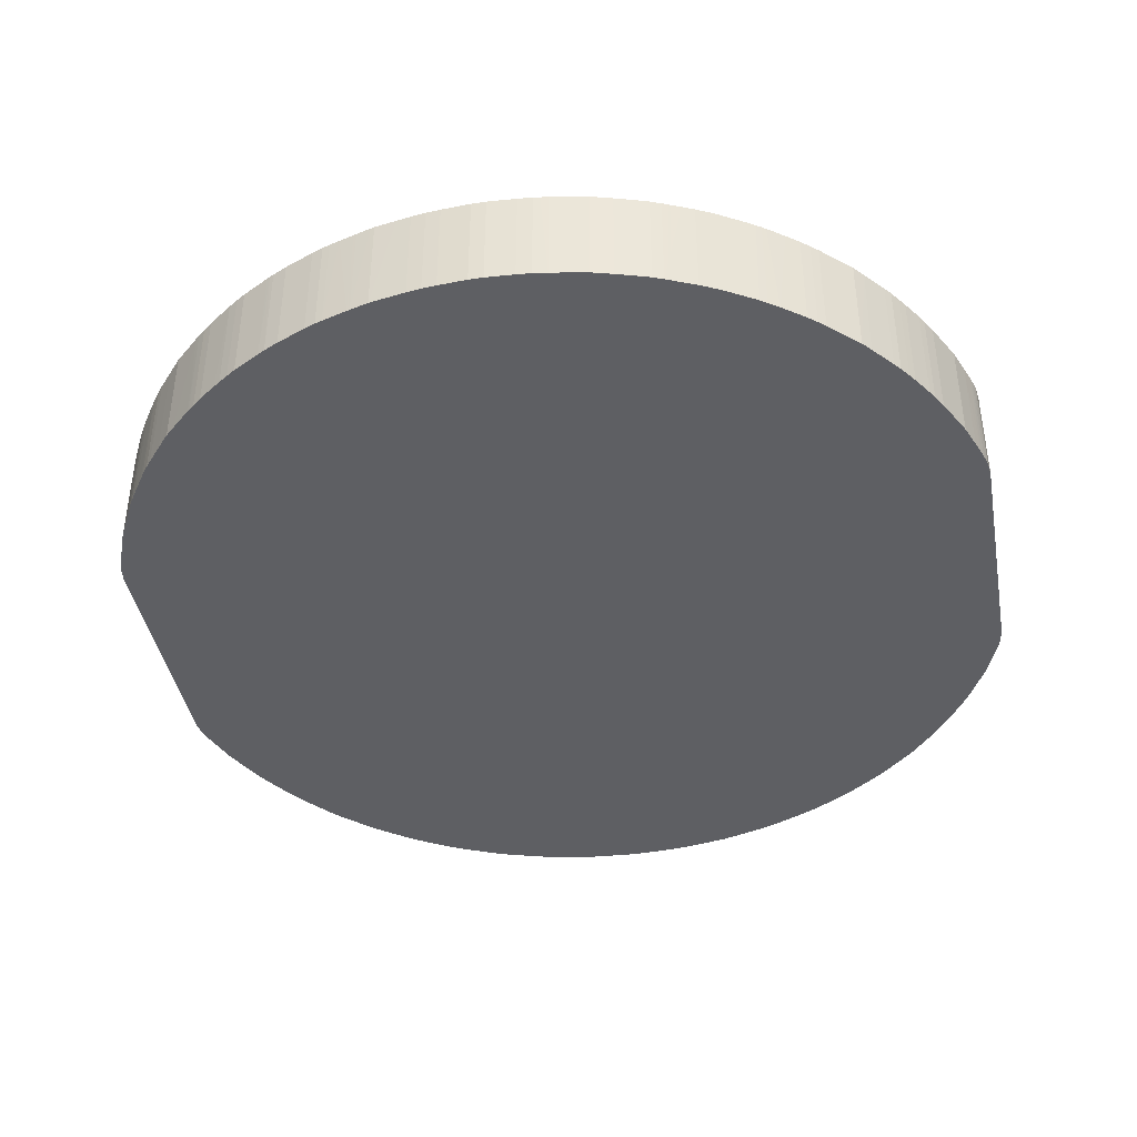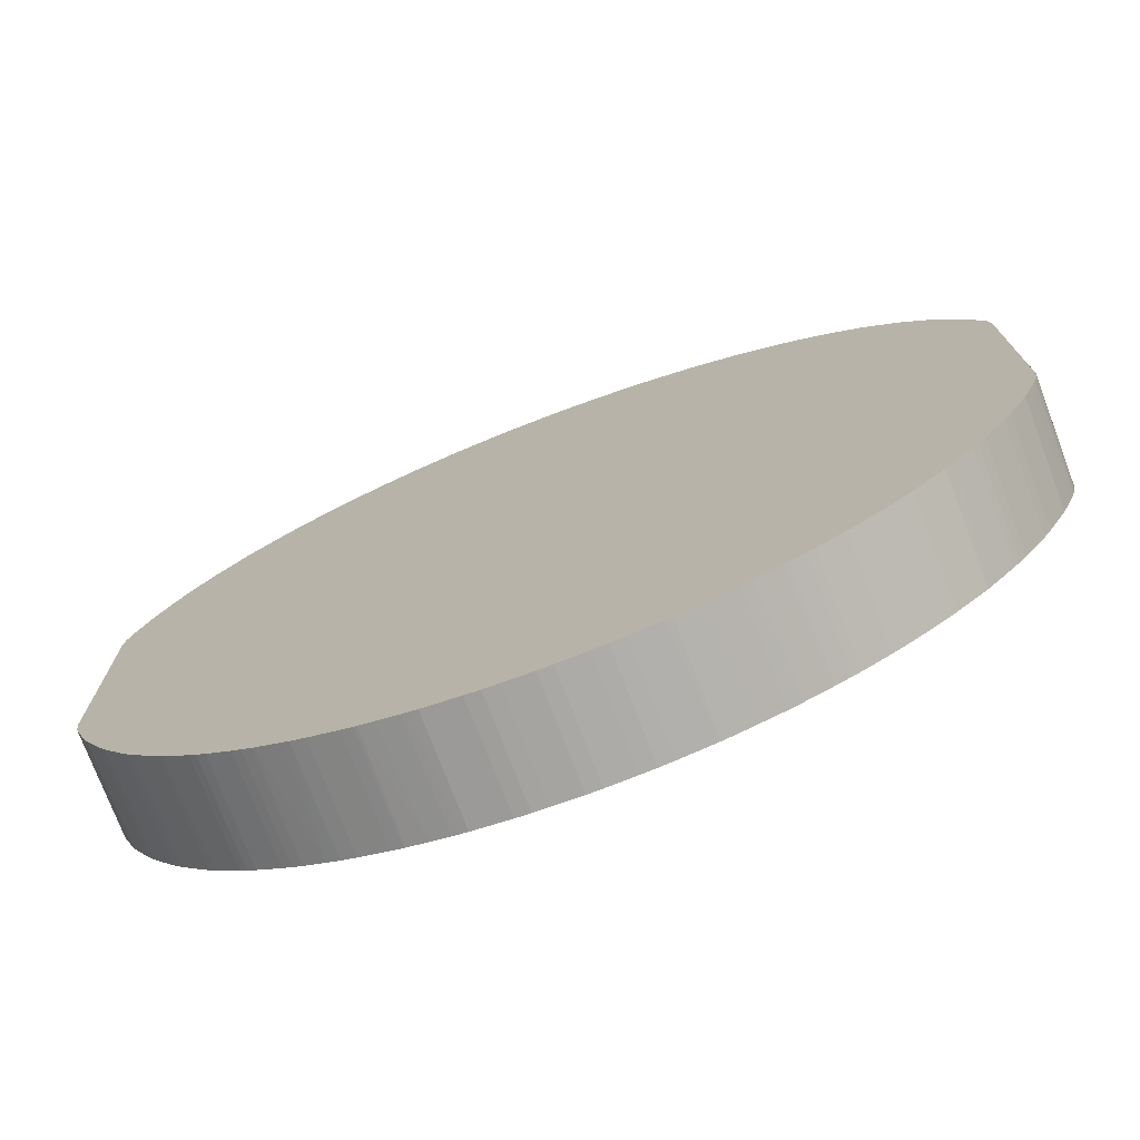
<metadata>
{"format":"obj","ext":"obj","renderer":"f3d","projection":"perspective","resolution":1024,"background":"white","views":[{"elev":-41.2,"azim":10.4,"up":"+Y"},{"elev":-75.0,"azim":-159.2,"up":"+Z"}]}
</metadata>
<code>
v 0.0331 0.02291 0.009244
v 0.03309 0.01508 0.009244
v 0.0331 0.02291 -0.009237
v 0.03295 0.02291 0.01033
v 0.03295 0.01508 0.01033
v 0.03309 0.01508 -0.009237
v 0.03295 0.01508 -0.01032
v 0.03295 0.02291 -0.01032
v 0.03282 0.02291 0.01076
v 0.03271 0.01508 0.01109
v 0.03271 0.01508 -0.01109
v 0.03271 0.02291 -0.01109
v 0.03271 0.02291 0.01109
v 0.03252 0.01508 0.01164
v 0.03209 0.01508 -0.01276
v 0.03219 0.02291 -0.0125
v 0.0326 0.02291 0.0114
v 0.03219 0.02291 0.0125
v 0.03219 0.01508 0.0125
v 0.03154 0.01508 -0.01415
v 0.03154 0.02291 -0.01415
v 0.03165 0.02291 0.0139
v 0.03155 0.01508 0.01414
v 0.03045 0.01508 -0.0163
v 0.03045 0.02291 -0.0163
v 0.03155 0.02291 0.01414
v 0.03073 0.01508 0.01575
v 0.03016 0.01508 -0.01685
v 0.03016 0.02291 -0.01685
v 0.03073 0.02291 0.01575
v 0.03016 0.01508 0.01686
v 0.03003 0.01508 -0.01709
v 0.02962 0.02291 -0.0178
v 0.03016 0.02291 0.01686
v 0.02962 0.01508 0.0178
v 0.02962 0.01508 -0.0178
v 0.02926 0.02291 -0.01835
v 0.02962 0.02291 0.0178
v 0.02928 0.01508 0.01834
v 0.02926 0.01508 -0.01835
v 0.02799 0.02291 -0.02024
v 0.02928 0.02291 0.01834
v 0.02837 0.01508 0.01971
v 0.02799 0.01508 -0.02024
v 0.02744 0.02291 -0.02099
v 0.02837 0.02291 0.01971
v 0.02799 0.01508 0.02024
v 0.02744 0.01508 -0.02099
v 0.02701 0.02291 -0.02153
v 0.02799 0.02291 0.02024
v 0.02746 0.01508 0.02099
v 0.02701 0.01508 -0.02153
v 0.02587 0.01508 -0.02288
v 0.02546 0.02291 -0.02335
v 0.02746 0.02291 0.02099
v 0.02701 0.01508 0.02153
v 0.02499 0.01508 -0.0239
v 0.02499 0.02291 -0.0239
v 0.02701 0.02291 0.02153
v 0.02571 0.02291 0.02308
v 0.0256 0.01508 0.0232
v 0.02444 0.01508 -0.02442
v 0.02475 0.02291 -0.02413
v 0.02499 0.02291 0.0239
v 0.02499 0.01508 0.0239
v 0.02274 0.01508 -0.026
v 0.02274 0.02291 -0.026
v 0.02275 0.02291 0.026
v 0.02275 0.01508 0.026
v 0.02219 0.01508 -0.02648
v 0.02219 0.02291 -0.02648
v 0.02219 0.02291 0.02647
v 0.02219 0.01508 0.02647
v 0.02153 0.01508 -0.02701
v 0.02153 0.02291 -0.02701
v 0.02153 0.02291 0.02701
v 0.02153 0.01508 0.02701
v 0.0197 0.01508 -0.02838
v 0.0197 0.02291 -0.02838
v 0.02057 0.02291 0.02773
v 0.01984 0.01508 0.02827
v 0.01903 0.01508 -0.02884
v 0.01903 0.02291 -0.02884
v 0.0197 0.02291 0.02837
v 0.01933 0.02291 0.02863
v 0.01903 0.01508 0.02884
v 0.01834 0.01508 -0.02928
v 0.01834 0.02291 -0.02928
v 0.01903 0.02291 0.02884
v 0.01851 0.01508 0.02917
v 0.0182 0.01508 -0.02936
v 0.01811 0.02291 -0.02942
v 0.01864 0.02291 0.02909
v 0.01834 0.02291 0.02928
v 0.01793 0.01508 0.02952
v 0.01672 0.01508 -0.03022
v 0.0163 0.02291 -0.03045
v 0.01727 0.02291 0.0299
v 0.01645 0.01508 0.03038
v 0.01577 0.01508 -0.03074
v 0.01577 0.02291 -0.03074
v 0.0163 0.02291 0.03045
v 0.01577 0.02291 0.03074
v 0.01577 0.01508 0.03074
v 0.01467 0.01508 -0.03127
v 0.01467 0.02291 -0.03127
v 0.01467 0.02291 0.03128
v 0.01495 0.01508 0.03115
v 0.01251 0.01508 -0.03221
v 0.01251 0.02291 -0.03221
v 0.01467 0.01508 0.03128
v 0.0138 0.02291 0.03166
v 0.01169 0.01508 -0.03253
v 0.01169 0.02291 -0.03253
v 0.01246 0.01508 0.03223
v 0.01246 0.02291 0.03223
v 0.01155 0.01508 -0.03258
v 0.01144 0.02291 -0.03262
v 0.01168 0.01508 0.03254
v 0.01168 0.02291 0.03254
v 0.01007 0.01508 -0.03304
v 0.01034 0.02291 -0.03296
v 0.01113 0.01508 0.03271
v 0.01113 0.02291 0.03271
v 0.008717 0.01508 -0.03344
v 0.008717 0.02291 -0.03344
v 0.01034 0.01508 0.03296
v 0.01034 0.02291 0.03296
v 0.008172 0.01508 -0.03359
v 0.008172 0.02291 -0.03359
v 0.009727 0.02291 0.03314
v 0.009248 0.01508 0.03328
v 0.007628 0.01508 -0.03373
v 0.007628 0.02291 -0.03373
v 0.009248 0.02291 0.03328
v 0.008652 0.02291 0.03345
v 0.007634 0.01508 0.03373
v 0.004893 0.01508 -0.03421
v 0.005982 0.02291 -0.03402
v 0.007634 0.02291 0.03373
v 0.005373 0.02291 0.03413
v 0.0049 0.01508 0.0342
v 0.004893 0.02291 -0.03421
v 0.003805 0.01508 -0.03436
v 0.0049 0.02291 0.0342
v 0.004291 0.02291 0.03429
v 0.003805 0.01508 0.03435
v 0.003805 0.02291 -0.03436
v 0.002716 0.01508 -0.03444
v 0.003805 0.02291 0.03435
v 0.002988 0.01508 0.03442
v 0.002716 0.02291 -0.03444
v 0.000539 0.01508 -0.03457
v 0.002716 0.02291 0.03444
v 0.002716 0.01508 0.03444
v 0.000539 0.02291 -0.03457
v -0.0005366 0.01508 -0.03457
v 0.000552 0.02291 0.03457
v 0.000552 0.01508 0.03457
v -0.0005366 0.02291 -0.03457
v -0.002714 0.01508 -0.03444
v -0.0005302 0.02291 0.03457
v -0.0005302 0.01508 0.03457
v -0.002714 0.02291 -0.03444
v -0.003802 0.01508 -0.03436
v -0.003193 0.02291 -0.0344
v -0.002714 0.02291 0.03444
v -0.002714 0.01508 0.03444
v -0.003802 0.02291 -0.03436
v -0.004891 0.01508 -0.03421
v -0.003796 0.02291 0.03435
v -0.003796 0.01508 0.03435
v -0.004891 0.02291 -0.03421
v -0.007626 0.01508 -0.03373
v -0.007068 0.02291 -0.03383
v -0.005371 0.02291 -0.03413
v -0.004891 0.02291 0.0342
v -0.004891 0.01508 0.0342
v -0.007626 0.02291 -0.03373
v -0.00817 0.01508 -0.03359
v -0.005973 0.02291 0.03402
v -0.007626 0.01508 0.03373
v -0.00817 0.02291 -0.03359
v -0.008701 0.01508 -0.03344
v -0.009019 0.02291 -0.03335
v -0.007626 0.02291 0.03373
v -0.00793 0.02291 0.03365
v -0.009012 0.01508 0.03335
v -0.009518 0.01508 -0.0332
v -0.01033 0.01508 -0.03296
v -0.01048 0.02291 -0.03291
v -0.009012 0.02291 0.03335
v -0.009246 0.01508 0.03328
v -0.01168 0.02291 -0.03254
v -0.01114 0.02291 -0.03271
v -0.01168 0.01508 -0.03254
v -0.009246 0.02291 0.03328
v -0.01033 0.02291 0.03296
v -0.01114 0.01508 0.03271
v -0.01277 0.01508 -0.0321
v -0.01251 0.02291 -0.03221
v -0.01114 0.02291 0.03271
v -0.01168 0.01508 0.03254
v -0.01436 0.02291 -0.03141
v -0.01298 0.02291 -0.03201
v -0.01469 0.01508 -0.03127
v -0.01168 0.02291 0.03254
v -0.01251 0.01508 0.03221
v -0.01469 0.02291 -0.03127
v -0.01578 0.01508 -0.03074
v -0.01251 0.02291 0.03221
v -0.0133 0.01508 0.03187
v -0.01578 0.02291 -0.03074
v -0.01632 0.01508 -0.03045
v -0.01469 0.02291 0.03128
v -0.01469 0.01508 0.03128
v -0.01632 0.02291 -0.03045
v -0.0171 0.01508 -0.03001
v -0.01687 0.02291 -0.03014
v -0.01577 0.02291 0.03075
v -0.01577 0.01508 0.03075
v -0.01835 0.01508 -0.02928
v -0.01835 0.02291 -0.02928
v -0.01608 0.02291 0.03059
v -0.01632 0.01508 0.03045
v -0.01904 0.01508 -0.02883
v -0.01904 0.02291 -0.02883
v -0.01632 0.02291 0.03045
v -0.01835 0.01508 0.02929
v -0.01921 0.01508 -0.02872
v -0.01971 0.02291 -0.02838
v -0.01835 0.02291 0.02929
v -0.01904 0.01508 0.02884
v -0.01971 0.01508 -0.02837
v -0.02099 0.01508 -0.02742
v -0.02152 0.02291 -0.02702
v -0.01904 0.02291 0.02884
v -0.01971 0.01508 0.02838
v -0.02152 0.01508 -0.02702
v -0.02182 0.02291 -0.02678
v -0.01971 0.02291 0.02838
v -0.02025 0.01508 0.02798
v -0.0222 0.01508 -0.02647
v -0.0222 0.02291 -0.02647
v -0.02153 0.02291 0.02703
v -0.02153 0.01508 0.02703
v -0.02274 0.01508 -0.02601
v -0.02274 0.02291 -0.02601
v -0.02191 0.02291 0.02672
v -0.0222 0.01508 0.02649
v -0.02445 0.01508 -0.02441
v -0.02499 0.02291 -0.0239
v -0.0222 0.02291 0.02649
v -0.02261 0.01508 0.02613
v -0.02499 0.01508 -0.0239
v -0.0257 0.02291 -0.02308
v -0.02274 0.02291 0.02601
v -0.02274 0.01508 0.02601
v -0.02546 0.01508 -0.02336
v -0.02701 0.02291 -0.02154
v -0.02601 0.01508 -0.02272
v -0.02701 0.01508 -0.02154
v -0.02307 0.02291 0.02571
v -0.0243 0.01508 0.02455
v -0.02745 0.02291 -0.02099
v -0.02745 0.01508 -0.02099
v -0.025 0.02291 0.0239
v -0.025 0.01508 0.0239
v -0.028 0.02291 -0.02025
v -0.028 0.01508 -0.02025
v -0.02601 0.02291 0.02272
v -0.02601 0.01508 0.02272
v -0.02837 0.02291 -0.0197
v -0.02837 0.01508 -0.0197
v -0.02701 0.02291 0.02154
v -0.02701 0.01508 0.02154
v -0.02927 0.02291 -0.01834
v -0.02927 0.01508 -0.01834
v -0.02745 0.02291 0.021
v -0.02745 0.01508 0.021
v -0.02962 0.02291 -0.0178
v -0.02962 0.01508 -0.0178
v -0.028 0.02291 0.02025
v -0.028 0.01508 0.02025
v -0.03016 0.02291 -0.01685
v -0.03016 0.01508 -0.01685
v -0.02821 0.02291 0.01995
v -0.02837 0.01508 0.01971
v -0.03045 0.02291 -0.0163
v -0.03045 0.01508 -0.0163
v -0.02907 0.02291 0.01865
v -0.02916 0.01508 0.01852
v -0.03155 0.02291 -0.01414
v -0.03155 0.01508 -0.01414
v -0.02962 0.02291 0.0178
v -0.02962 0.01508 0.0178
v -0.03165 0.02291 -0.0139
v -0.03177 0.01508 -0.01359
v -0.03016 0.02291 0.01686
v -0.03016 0.01508 0.01686
v -0.03178 0.02291 -0.01359
v -0.0322 0.01508 -0.0125
v -0.03045 0.02291 0.0163
v -0.03045 0.01508 0.0163
v -0.0322 0.02291 -0.0125
v -0.03272 0.01508 -0.0111
v -0.03073 0.02291 0.01575
v -0.03073 0.01508 0.01575
v -0.03272 0.02291 -0.0111
v -0.03294 0.01508 -0.01033
v -0.03295 0.02291 -0.01033
v -0.03155 0.02291 0.01415
v -0.03155 0.01508 0.01415
v -0.03309 0.01508 -0.009251
v -0.0331 0.02291 -0.009251
v -0.03178 0.02291 0.0136
v -0.03177 0.01508 0.0136
v -0.03309 0.01508 0.009237
v -0.0331 0.02291 0.009237
v -0.0322 0.02291 0.0125
v -0.0322 0.01508 0.0125
v -0.03306 0.01508 0.009508
v -0.03295 0.02291 0.01033
v -0.03272 0.02291 0.0111
v -0.03272 0.01508 0.0111
v -0.03294 0.01508 0.01033
v -0.03289 0.01508 0.01052
f 1 2 6
f 1 6 3
f 1 3 8
f 1 8 12
f 1 12 16
f 1 16 21
f 1 21 25
f 1 25 29
f 1 29 33
f 1 33 37
f 1 37 41
f 1 41 45
f 1 45 49
f 1 49 54
f 1 54 58
f 1 58 63
f 1 63 67
f 1 67 71
f 1 71 75
f 1 75 79
f 1 79 83
f 1 83 88
f 1 88 92
f 1 92 97
f 1 97 101
f 1 101 106
f 1 106 110
f 1 110 114
f 1 114 118
f 1 118 122
f 1 122 126
f 1 126 130
f 1 130 134
f 1 134 139
f 1 139 143
f 1 143 148
f 1 148 152
f 1 152 156
f 1 156 160
f 1 160 164
f 1 164 166
f 1 166 169
f 1 169 173
f 1 173 176
f 1 176 175
f 1 175 179
f 1 179 183
f 1 183 185
f 1 185 191
f 1 191 195
f 1 195 194
f 1 194 201
f 1 201 205
f 1 205 204
f 1 204 209
f 1 209 213
f 1 213 217
f 1 217 219
f 1 219 223
f 1 223 227
f 1 227 231
f 1 231 236
f 1 236 240
f 1 240 244
f 1 244 248
f 1 248 252
f 1 252 256
f 1 256 260
f 1 260 265
f 1 265 269
f 1 269 273
f 1 273 277
f 1 277 281
f 1 281 285
f 1 285 289
f 1 289 293
f 1 293 297
f 1 297 301
f 1 301 305
f 1 305 309
f 1 309 311
f 1 311 315
f 1 315 319
f 1 319 323
f 1 323 324
f 1 324 320
f 1 320 316
f 1 316 312
f 1 312 307
f 1 307 303
f 1 303 299
f 1 299 295
f 1 295 291
f 1 291 287
f 1 287 283
f 1 283 279
f 1 279 275
f 1 275 271
f 1 271 267
f 1 267 263
f 1 263 257
f 1 257 253
f 1 253 249
f 1 249 245
f 1 245 241
f 1 241 237
f 1 237 232
f 1 232 228
f 1 228 224
f 1 224 220
f 1 220 215
f 1 215 211
f 1 211 207
f 1 207 202
f 1 202 198
f 1 198 197
f 1 197 192
f 1 192 187
f 1 187 186
f 1 186 181
f 1 181 177
f 1 177 171
f 1 171 167
f 1 167 162
f 1 162 158
f 1 158 154
f 1 154 150
f 1 150 146
f 1 146 145
f 1 145 141
f 1 141 140
f 1 140 136
f 1 136 135
f 1 135 131
f 1 131 128
f 1 128 124
f 1 124 120
f 1 120 116
f 1 116 112
f 1 112 107
f 1 107 103
f 1 103 102
f 1 102 98
f 1 98 94
f 1 94 93
f 1 93 89
f 1 89 85
f 1 85 84
f 1 84 80
f 1 80 76
f 1 76 72
f 1 72 68
f 1 68 64
f 1 64 60
f 1 60 59
f 1 59 55
f 1 55 50
f 1 50 46
f 1 46 42
f 1 42 38
f 1 38 34
f 1 34 30
f 1 30 26
f 1 26 22
f 1 22 18
f 1 18 17
f 1 17 13
f 1 13 9
f 1 9 4
f 1 4 5
f 1 5 2
f 2 5 10
f 2 10 14
f 2 14 19
f 2 19 23
f 2 23 27
f 2 27 31
f 2 31 35
f 2 35 39
f 2 39 43
f 2 43 47
f 2 47 51
f 2 51 56
f 2 56 61
f 2 61 65
f 2 65 69
f 2 69 73
f 2 73 77
f 2 77 81
f 2 81 86
f 2 86 90
f 2 90 95
f 2 95 99
f 2 99 104
f 2 104 108
f 2 108 111
f 2 111 115
f 2 115 119
f 2 119 123
f 2 123 127
f 2 127 132
f 2 132 137
f 2 137 142
f 2 142 147
f 2 147 151
f 2 151 155
f 2 155 159
f 2 159 163
f 2 163 168
f 2 168 172
f 2 172 178
f 2 178 182
f 2 182 188
f 2 188 193
f 2 193 199
f 2 199 203
f 2 203 208
f 2 208 212
f 2 212 216
f 2 216 221
f 2 221 225
f 2 225 229
f 2 229 233
f 2 233 238
f 2 238 242
f 2 242 246
f 2 246 250
f 2 250 254
f 2 254 258
f 2 258 264
f 2 264 268
f 2 268 272
f 2 272 276
f 2 276 280
f 2 280 284
f 2 284 288
f 2 288 292
f 2 292 296
f 2 296 300
f 2 300 304
f 2 304 308
f 2 308 313
f 2 313 317
f 2 317 321
f 2 321 325
f 2 325 327
f 2 327 326
f 2 326 322
f 2 322 318
f 2 318 314
f 2 314 310
f 2 310 306
f 2 306 302
f 2 302 298
f 2 298 294
f 2 294 290
f 2 290 286
f 2 286 282
f 2 282 278
f 2 278 274
f 2 274 270
f 2 270 266
f 2 266 262
f 2 262 261
f 2 261 259
f 2 259 255
f 2 255 251
f 2 251 247
f 2 247 243
f 2 243 239
f 2 239 235
f 2 235 234
f 2 234 230
f 2 230 226
f 2 226 222
f 2 222 218
f 2 218 214
f 2 214 210
f 2 210 206
f 2 206 200
f 2 200 196
f 2 196 190
f 2 190 189
f 2 189 184
f 2 184 180
f 2 180 174
f 2 174 170
f 2 170 165
f 2 165 161
f 2 161 157
f 2 157 153
f 2 153 149
f 2 149 144
f 2 144 138
f 2 138 133
f 2 133 129
f 2 129 125
f 2 125 121
f 2 121 117
f 2 117 113
f 2 113 109
f 2 109 105
f 2 105 100
f 2 100 96
f 2 96 91
f 2 91 87
f 2 87 82
f 2 82 78
f 2 78 74
f 2 74 70
f 2 70 66
f 2 66 62
f 2 62 57
f 2 57 53
f 2 53 52
f 2 52 48
f 2 48 44
f 2 44 40
f 2 40 36
f 2 36 32
f 2 32 28
f 2 28 24
f 2 24 20
f 2 20 15
f 2 15 11
f 2 11 7
f 2 7 6
f 3 6 7
f 3 7 8
f 4 9 5
f 5 9 10
f 7 11 12
f 7 12 8
f 9 13 10
f 10 13 14
f 11 15 16
f 11 16 12
f 13 17 14
f 14 18 19
f 14 17 18
f 15 20 16
f 16 20 21
f 18 22 19
f 19 22 23
f 20 24 25
f 20 25 21
f 22 26 23
f 23 26 30
f 23 30 27
f 24 28 29
f 24 29 25
f 27 30 34
f 27 34 31
f 28 32 29
f 29 32 33
f 31 34 38
f 31 38 35
f 32 36 33
f 33 36 40
f 33 40 37
f 35 38 42
f 35 42 39
f 37 40 44
f 37 44 41
f 39 42 46
f 39 46 43
f 41 44 48
f 41 48 45
f 43 46 50
f 43 50 47
f 45 48 52
f 45 52 49
f 47 50 55
f 47 55 51
f 49 52 53
f 49 53 54
f 51 55 59
f 51 59 56
f 53 57 58
f 53 58 54
f 56 59 60
f 56 60 61
f 57 62 63
f 57 63 58
f 60 64 65
f 60 65 61
f 62 66 67
f 62 67 63
f 64 68 69
f 64 69 65
f 66 70 71
f 66 71 67
f 68 72 73
f 68 73 69
f 70 74 75
f 70 75 71
f 72 76 77
f 72 77 73
f 74 78 79
f 74 79 75
f 76 80 77
f 77 80 81
f 78 82 83
f 78 83 79
f 80 84 81
f 81 84 85
f 81 85 86
f 82 87 88
f 82 88 83
f 85 89 86
f 86 89 90
f 87 91 92
f 87 92 88
f 89 93 90
f 90 93 94
f 90 94 95
f 91 96 92
f 92 96 97
f 94 98 95
f 95 98 99
f 96 100 101
f 96 101 97
f 98 102 99
f 99 102 103
f 99 103 104
f 100 105 106
f 100 106 101
f 103 107 108
f 103 108 104
f 105 109 110
f 105 110 106
f 107 111 108
f 107 112 111
f 109 113 114
f 109 114 110
f 111 112 115
f 112 116 115
f 113 117 118
f 113 118 114
f 115 116 119
f 116 120 119
f 117 121 118
f 118 121 122
f 119 120 124
f 119 124 123
f 121 125 126
f 121 126 122
f 123 124 128
f 123 128 127
f 125 129 130
f 125 130 126
f 127 128 131
f 127 131 132
f 129 133 134
f 129 134 130
f 131 135 132
f 132 135 136
f 132 136 137
f 133 138 139
f 133 139 134
f 136 140 137
f 137 140 141
f 137 141 142
f 138 143 139
f 138 144 148
f 138 148 143
f 141 145 142
f 142 145 146
f 142 146 147
f 144 149 152
f 144 152 148
f 146 150 147
f 147 150 151
f 149 153 156
f 149 156 152
f 150 154 151
f 151 154 155
f 153 157 160
f 153 160 156
f 154 158 159
f 154 159 155
f 157 161 164
f 157 164 160
f 158 162 163
f 158 163 159
f 161 165 166
f 161 166 164
f 162 167 168
f 162 168 163
f 165 169 166
f 165 170 173
f 165 173 169
f 167 171 172
f 167 172 168
f 170 174 175
f 170 175 176
f 170 176 173
f 171 177 178
f 171 178 172
f 174 179 175
f 174 180 183
f 174 183 179
f 177 181 178
f 178 181 182
f 180 184 185
f 180 185 183
f 181 186 182
f 182 186 187
f 182 187 188
f 184 189 185
f 185 190 191
f 185 189 190
f 187 192 188
f 188 192 197
f 188 197 193
f 190 194 195
f 190 195 191
f 190 196 194
f 193 197 198
f 193 198 199
f 194 196 200
f 194 200 201
f 198 202 199
f 199 202 207
f 199 207 203
f 200 204 205
f 200 205 201
f 200 206 204
f 203 207 211
f 203 211 208
f 204 206 209
f 206 210 213
f 206 213 209
f 208 211 212
f 210 214 217
f 210 217 213
f 211 215 212
f 212 215 216
f 214 218 219
f 214 219 217
f 215 220 221
f 215 221 216
f 218 222 219
f 219 222 223
f 220 224 221
f 221 224 225
f 222 226 227
f 222 227 223
f 224 228 225
f 225 228 232
f 225 232 229
f 226 230 227
f 227 230 231
f 229 232 237
f 229 237 233
f 230 234 231
f 231 235 236
f 231 234 235
f 233 237 241
f 233 241 238
f 235 239 236
f 236 239 240
f 238 241 242
f 239 243 240
f 240 243 244
f 241 245 242
f 242 245 246
f 243 247 248
f 243 248 244
f 245 249 246
f 246 249 250
f 247 251 248
f 248 251 252
f 249 253 250
f 250 253 254
f 251 255 252
f 252 255 256
f 253 257 254
f 254 257 258
f 255 259 256
f 256 259 261
f 256 261 262
f 256 262 260
f 257 263 258
f 258 263 264
f 260 262 266
f 260 266 265
f 263 267 264
f 264 267 268
f 265 266 270
f 265 270 269
f 267 271 272
f 267 272 268
f 269 270 274
f 269 274 273
f 271 275 276
f 271 276 272
f 273 274 278
f 273 278 277
f 275 279 280
f 275 280 276
f 277 278 282
f 277 282 281
f 279 283 284
f 279 284 280
f 281 282 286
f 281 286 285
f 283 287 284
f 284 287 288
f 285 286 290
f 285 290 289
f 287 291 288
f 288 291 292
f 289 290 294
f 289 294 293
f 291 295 292
f 292 295 296
f 293 294 297
f 294 298 297
f 295 299 300
f 295 300 296
f 297 298 301
f 298 302 301
f 299 303 304
f 299 304 300
f 301 302 305
f 302 306 309
f 302 309 305
f 303 307 308
f 303 308 304
f 306 310 311
f 306 311 309
f 307 312 313
f 307 313 308
f 310 314 315
f 310 315 311
f 312 316 313
f 313 316 317
f 314 318 319
f 314 319 315
f 316 320 321
f 316 321 317
f 318 322 319
f 319 322 323
f 320 324 325
f 320 325 321
f 322 326 323
f 323 326 327
f 323 327 325
f 323 325 324

</code>
